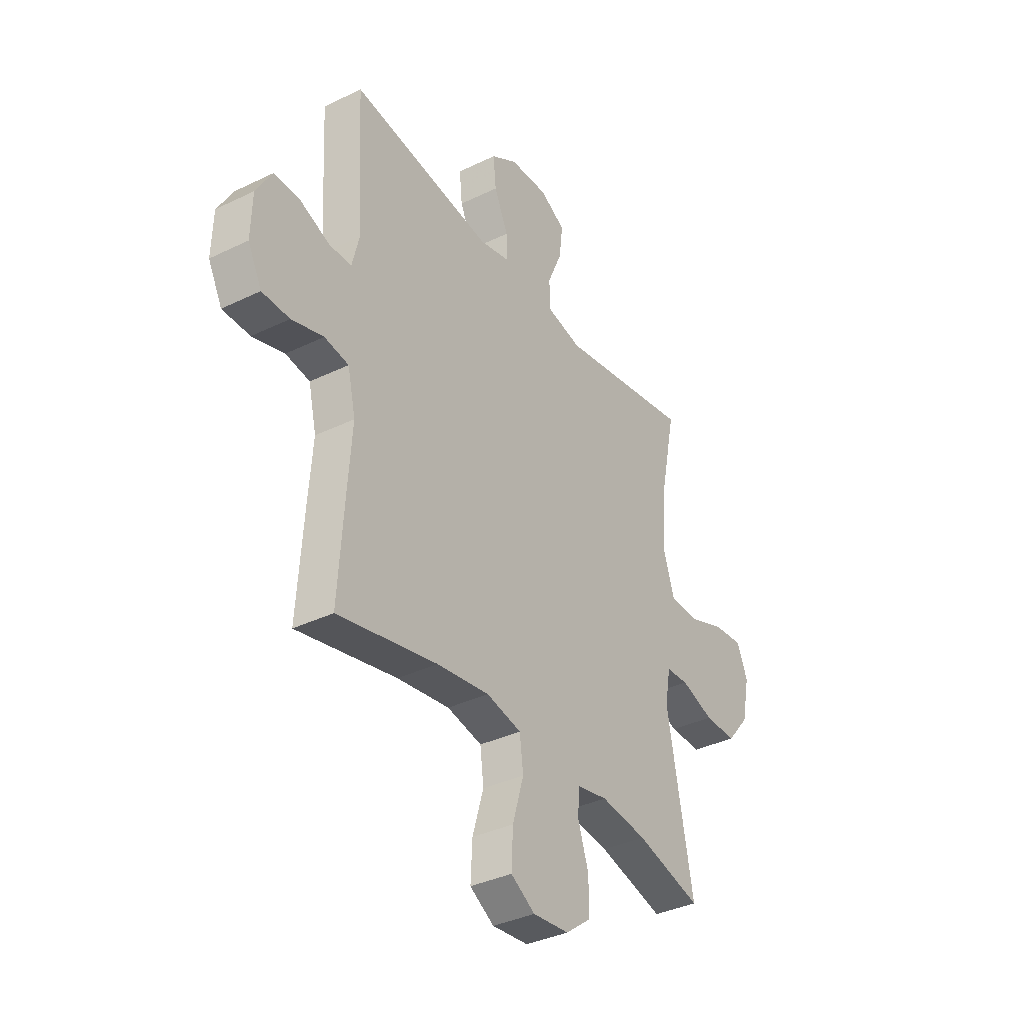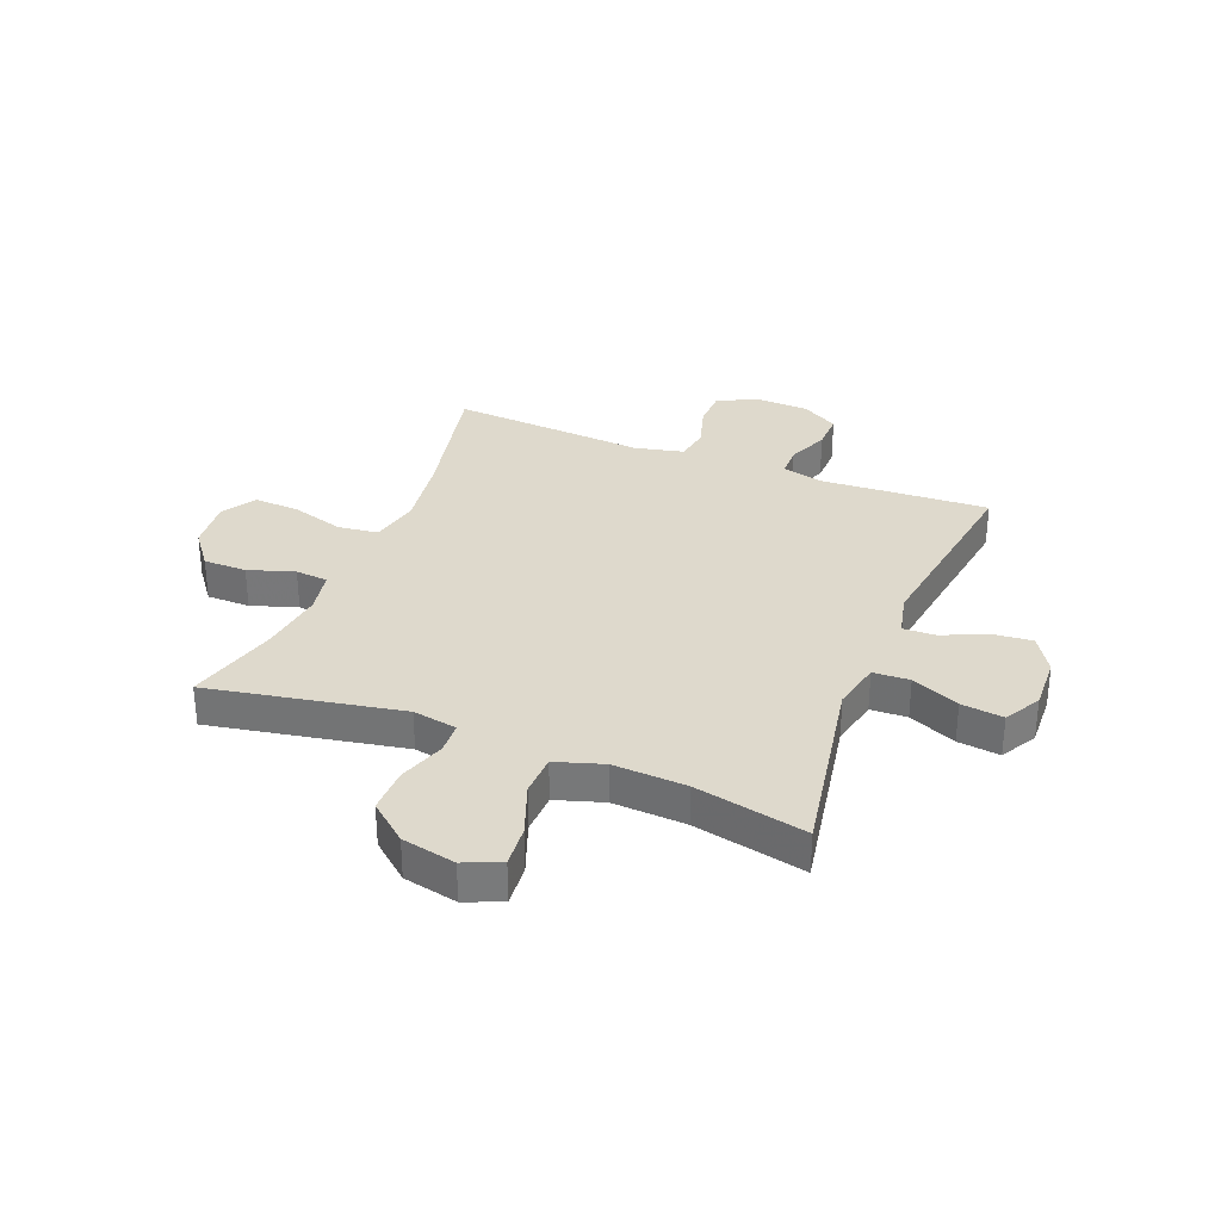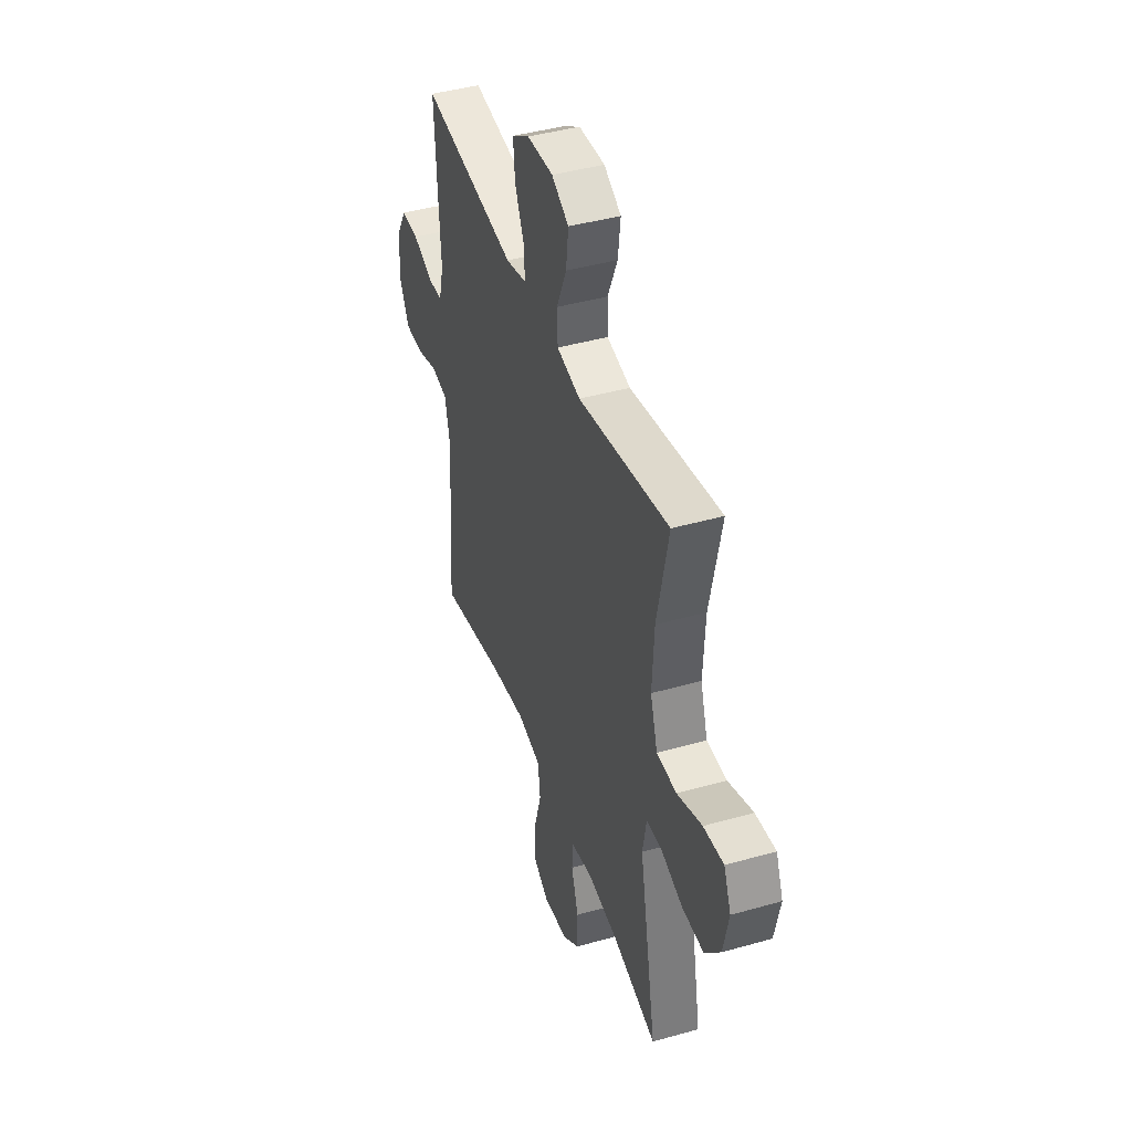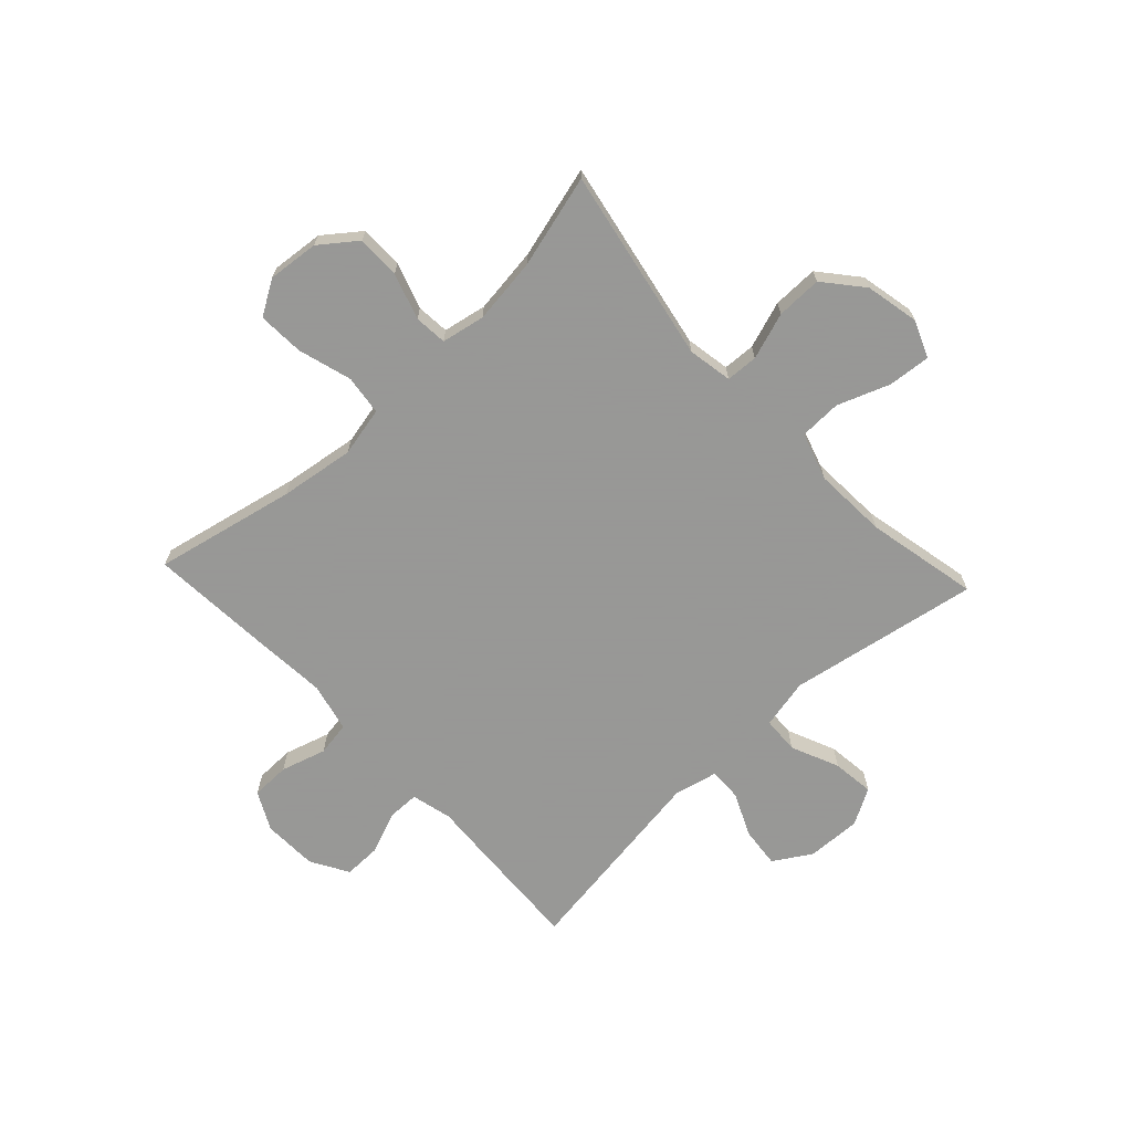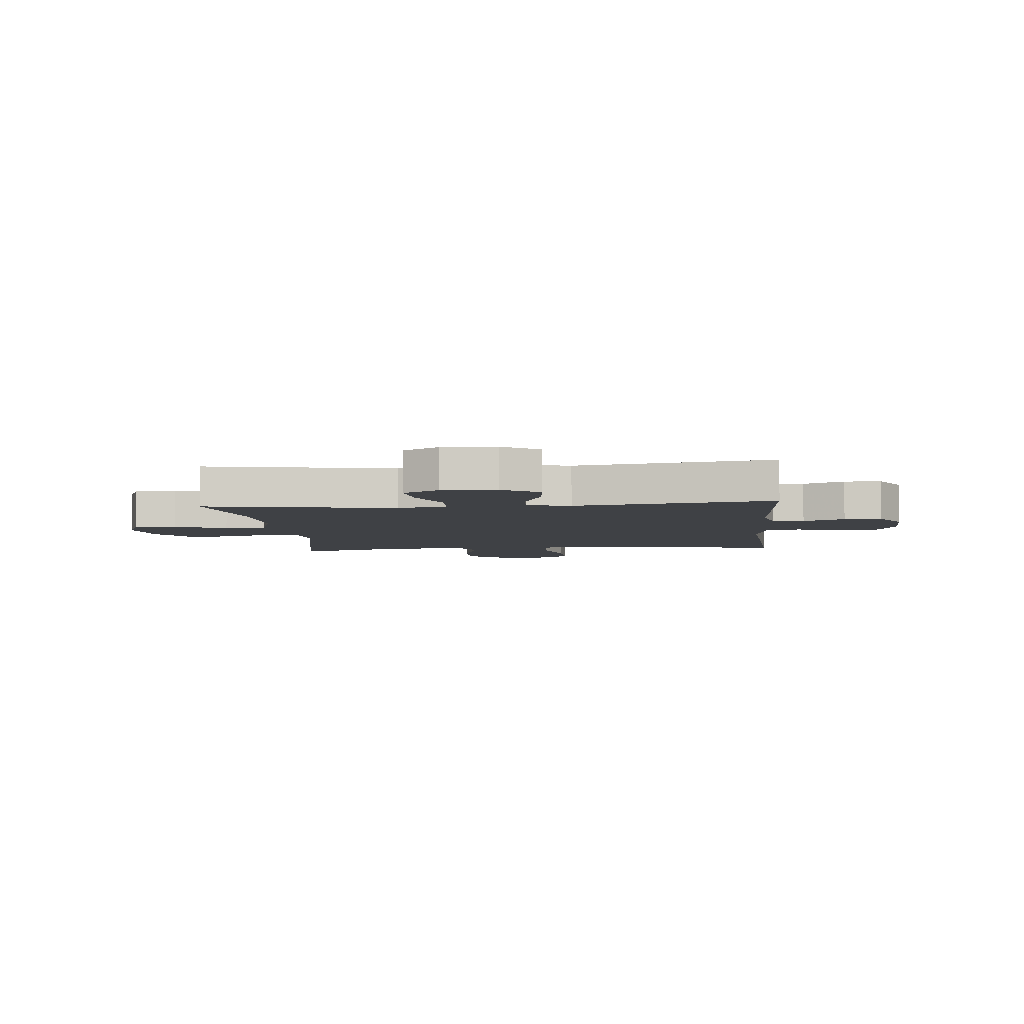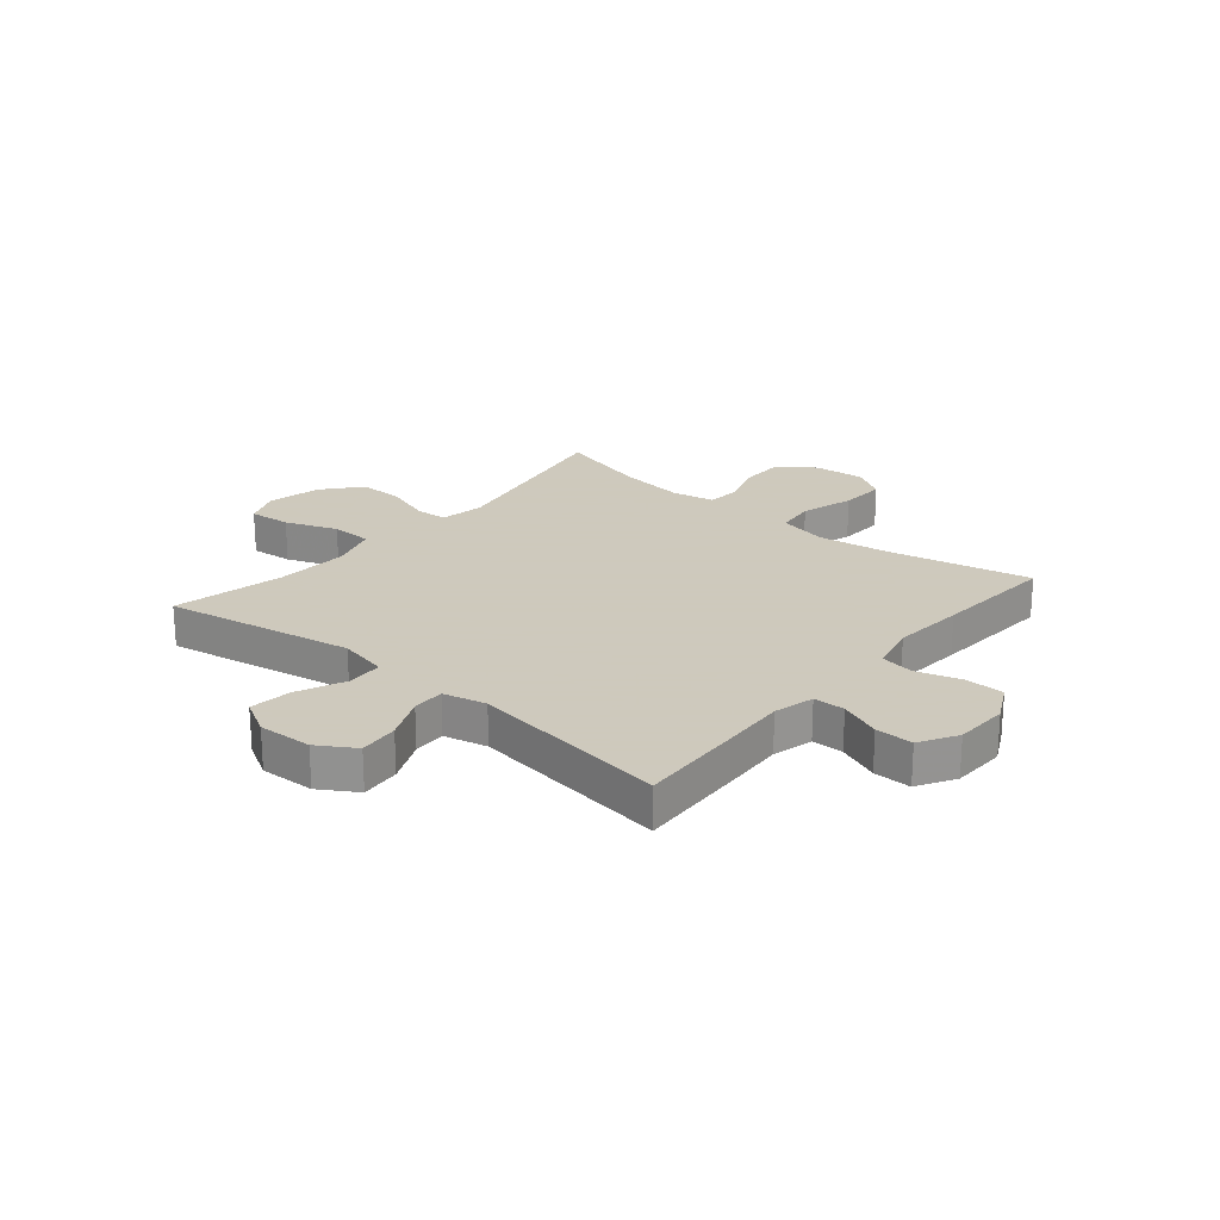
<metadata>
{"format":"obj","ext":"obj","renderer":"f3d","projection":"perspective","resolution":1024,"background":"white","views":[{"elev":-36.2,"azim":122.4,"up":"+Z"},{"elev":32.1,"azim":-68.2,"up":"+Y"},{"elev":42.7,"azim":-108.7,"up":"+Z"},{"elev":-68.4,"azim":-136.9,"up":"+Y"},{"elev":-5.6,"azim":5.5,"up":"+Y"},{"elev":22.6,"azim":40.1,"up":"+Y"}]}
</metadata>
<code>
v -0.5 0.07 0.5
v -0.161 0.07 0.439
v -0.073 0.07 0.458
v -0.07 0.07 0.523
v -0.107 0.07 0.608
v -0.116 0.07 0.683
v -0.052 0.07 0.719
v 0.045 0.07 0.715
v 0.111 0.07 0.674
v 0.104 0.07 0.603
v 0.069 0.07 0.525
v 0.067 0.07 0.467
v 0.144 0.07 0.449
v 0.5 0.07 0.5
v 0.49 0.07 0.312
v 0.483 0.07 0.198
v 0.501 0.07 0.126
v 0.557 0.07 0.125
v 0.631 0.07 0.155
v 0.698 0.07 0.156
v 0.737 0.07 0.089
v 0.74 0.07 -0.008
v 0.705 0.07 -0.076
v 0.636 0.07 -0.077
v 0.556 0.07 -0.053
v 0.495 0.07 -0.063
v 0.475 0.07 -0.15
v 0.485 0.07 -0.28
v 0.5 0.07 -0.5
v 0.25 0.07 -0.446
v 0.118 0.07 -0.427
v 0.03 0.07 -0.446
v 0.021 0.07 -0.517
v 0.049 0.07 -0.612
v 0.053 0.07 -0.694
v -0.008 0.07 -0.731
v -0.099 0.07 -0.722
v -0.163 0.07 -0.673
v -0.163 0.07 -0.596
v -0.136 0.07 -0.514
v -0.141 0.07 -0.456
v -0.218 0.07 -0.441
v -0.335 0.07 -0.456
v -0.5 0.07 -0.5
v -0.435 0.07 -0.156
v -0.449 0.07 -0.077
v -0.506 0.07 -0.074
v -0.589 0.07 -0.102
v -0.67 0.07 -0.103
v -0.727 0.07 -0.035
v -0.747 0.07 0.061
v -0.72 0.07 0.126
v -0.645 0.07 0.119
v -0.552 0.07 0.084
v -0.478 0.07 0.086
v -0.451 0.07 0.171
v -0.458 0.07 0.301
v -0.5 0 0.5
v -0.161 0 0.439
v -0.073 0 0.458
v -0.07 0 0.523
v -0.107 0 0.608
v -0.116 0 0.683
v -0.052 0 0.719
v 0.045 0 0.715
v 0.111 0 0.674
v 0.104 0 0.603
v 0.069 0 0.525
v 0.067 0 0.467
v 0.144 0 0.449
v 0.5 0 0.5
v 0.49 0 0.312
v 0.483 0 0.198
v 0.501 0 0.126
v 0.557 0 0.125
v 0.631 0 0.155
v 0.698 0 0.156
v 0.737 0 0.089
v 0.74 0 -0.008
v 0.705 0 -0.076
v 0.636 0 -0.077
v 0.556 0 -0.053
v 0.495 0 -0.063
v 0.475 0 -0.15
v 0.485 0 -0.28
v 0.5 0 -0.5
v 0.25 0 -0.446
v 0.118 0 -0.427
v 0.03 0 -0.446
v 0.021 0 -0.517
v 0.049 0 -0.612
v 0.053 0 -0.694
v -0.008 0 -0.731
v -0.099 0 -0.722
v -0.163 0 -0.673
v -0.163 0 -0.596
v -0.136 0 -0.514
v -0.141 0 -0.456
v -0.218 0 -0.441
v -0.335 0 -0.456
v -0.5 0 -0.5
v -0.435 0 -0.156
v -0.449 0 -0.077
v -0.506 0 -0.074
v -0.589 0 -0.102
v -0.67 0 -0.103
v -0.727 0 -0.035
v -0.747 0 0.061
v -0.72 0 0.126
v -0.645 0 0.119
v -0.552 0 0.084
v -0.478 0 0.086
v -0.451 0 0.171
v -0.458 0 0.301
f 52 53 54
f 51 52 54
f 50 51 54
f 49 50 54
f 48 49 54
f 47 48 54
f 46 47 54 55
f 43 44 45
f 42 43 45 46
f 46 55 56
f 42 46 56
f 41 42 56
f 38 39 40
f 37 38 40
f 36 37 40
f 35 36 40
f 34 35 40
f 33 34 40
f 32 33 40 41
f 27 28 29 30
f 26 27 30 31
f 23 24 25
f 22 23 25
f 21 22 25
f 20 21 25
f 19 20 25
f 18 19 25
f 17 18 25 26
f 41 56 57
f 32 41 57
f 31 32 57
f 26 31 57
f 17 26 57
f 16 17 57
f 9 10 11
f 8 9 11
f 7 8 11
f 6 7 11
f 5 6 11
f 4 5 11
f 3 4 11 12
f 2 3 12 13
f 57 1 2
f 15 16 57
f 14 15 57
f 13 14 57
f 2 13 57
f 111 110 109
f 111 109 108
f 111 108 107
f 111 107 106
f 111 106 105
f 111 105 104
f 112 111 104 103
f 102 101 100
f 103 102 100 99
f 113 112 103
f 113 103 99
f 113 99 98
f 97 96 95
f 97 95 94
f 97 94 93
f 97 93 92
f 97 92 91
f 97 91 90
f 98 97 90 89
f 87 86 85 84
f 88 87 84 83
f 82 81 80
f 82 80 79
f 82 79 78
f 82 78 77
f 82 77 76
f 82 76 75
f 83 82 75 74
f 114 113 98
f 114 98 89
f 114 89 88
f 114 88 83
f 114 83 74
f 114 74 73
f 68 67 66
f 68 66 65
f 68 65 64
f 68 64 63
f 68 63 62
f 68 62 61
f 69 68 61 60
f 70 69 60 59
f 59 58 114
f 114 73 72
f 114 72 71
f 114 71 70
f 114 70 59
f 1 58 59 2
f 2 59 60 3
f 3 60 61 4
f 4 61 62 5
f 5 62 63 6
f 6 63 64 7
f 7 64 65 8
f 8 65 66 9
f 9 66 67 10
f 10 67 68 11
f 11 68 69 12
f 12 69 70 13
f 13 70 71 14
f 14 71 72 15
f 15 72 73 16
f 16 73 74 17
f 17 74 75 18
f 18 75 76 19
f 19 76 77 20
f 20 77 78 21
f 21 78 79 22
f 22 79 80 23
f 23 80 81 24
f 24 81 82 25
f 25 82 83 26
f 26 83 84 27
f 27 84 85 28
f 28 85 86 29
f 29 86 87 30
f 30 87 88 31
f 31 88 89 32
f 32 89 90 33
f 33 90 91 34
f 34 91 92 35
f 35 92 93 36
f 36 93 94 37
f 37 94 95 38
f 38 95 96 39
f 39 96 97 40
f 40 97 98 41
f 41 98 99 42
f 42 99 100 43
f 43 100 101 44
f 44 101 102 45
f 45 102 103 46
f 46 103 104 47
f 47 104 105 48
f 48 105 106 49
f 49 106 107 50
f 50 107 108 51
f 51 108 109 52
f 52 109 110 53
f 53 110 111 54
f 54 111 112 55
f 55 112 113 56
f 56 113 114 57
f 57 114 58 1

</code>
